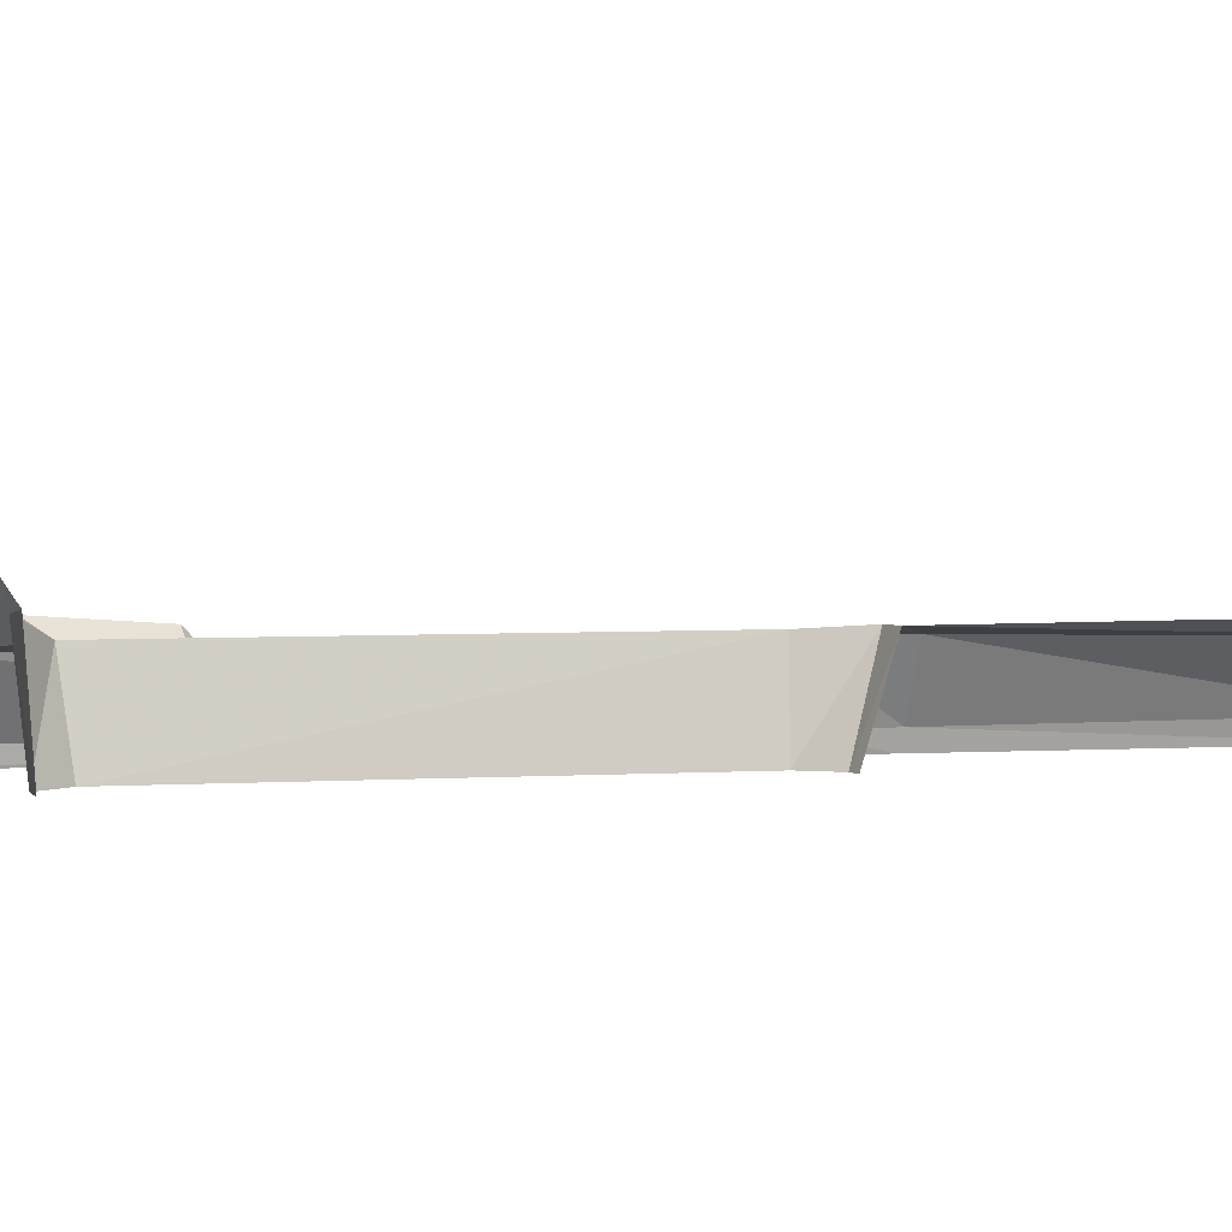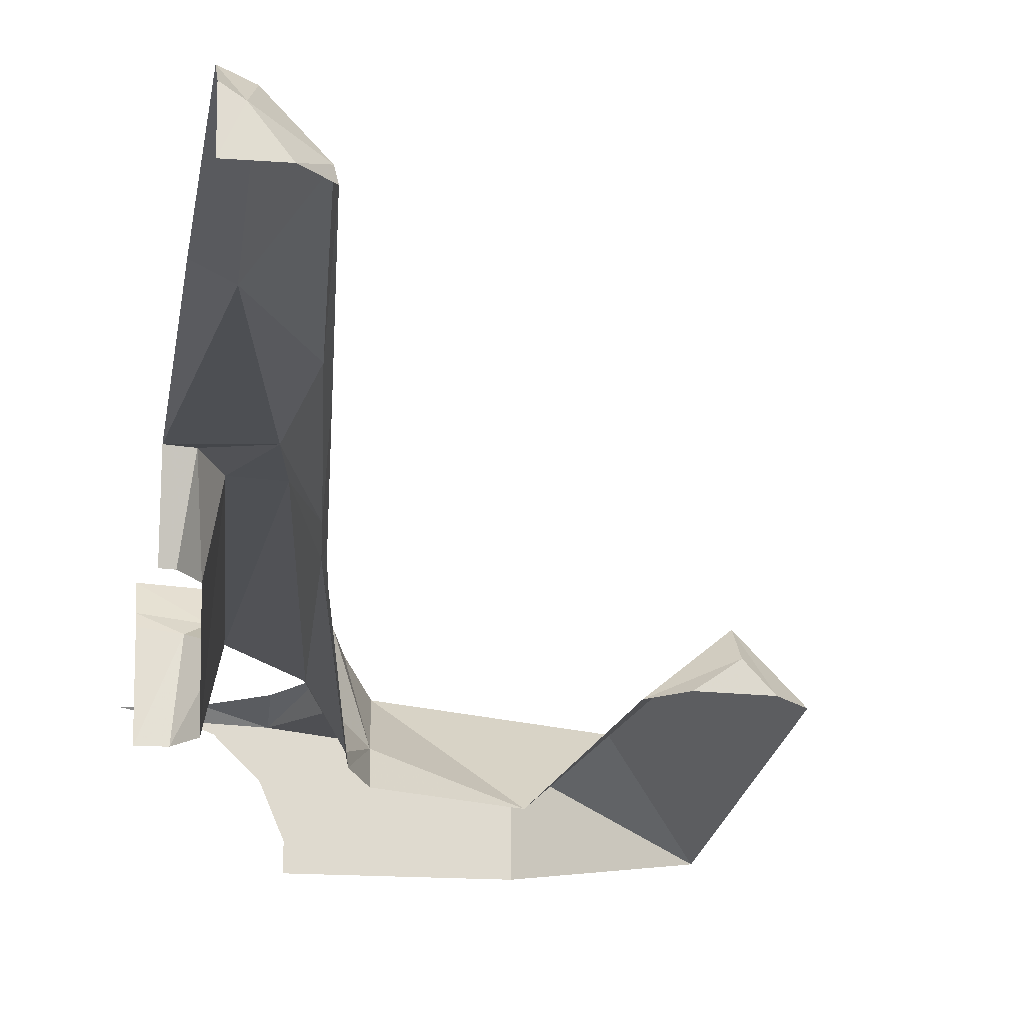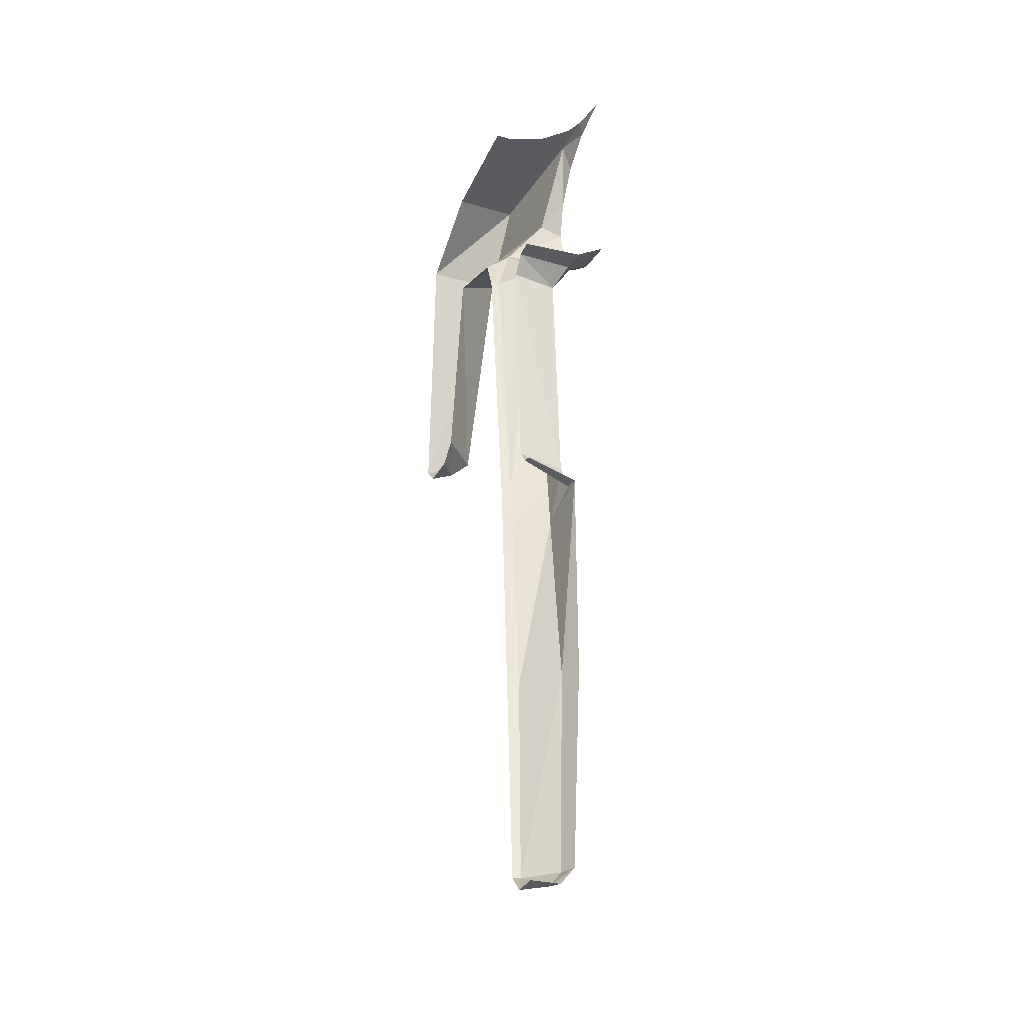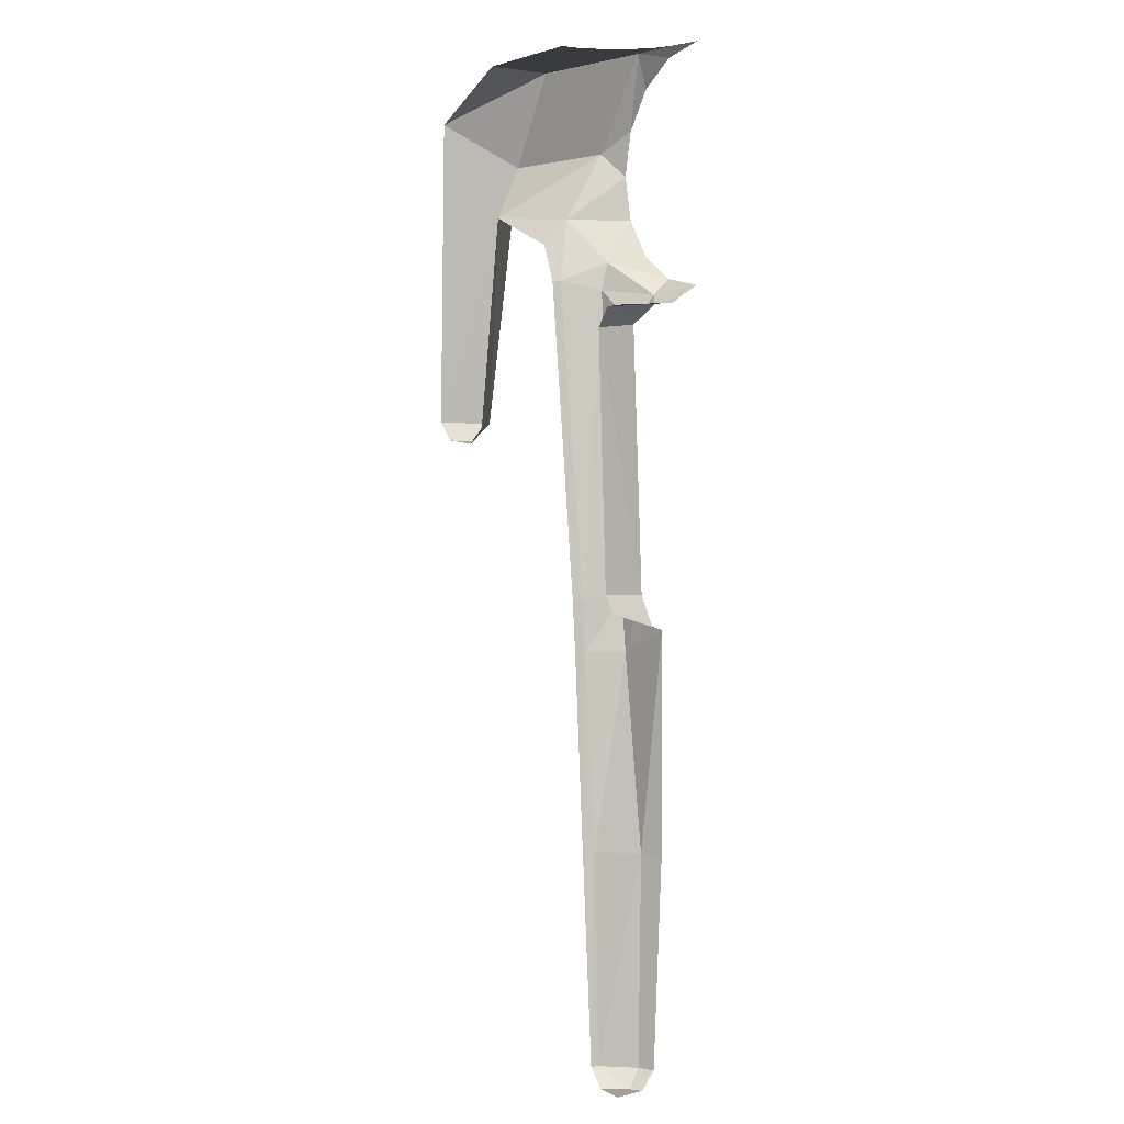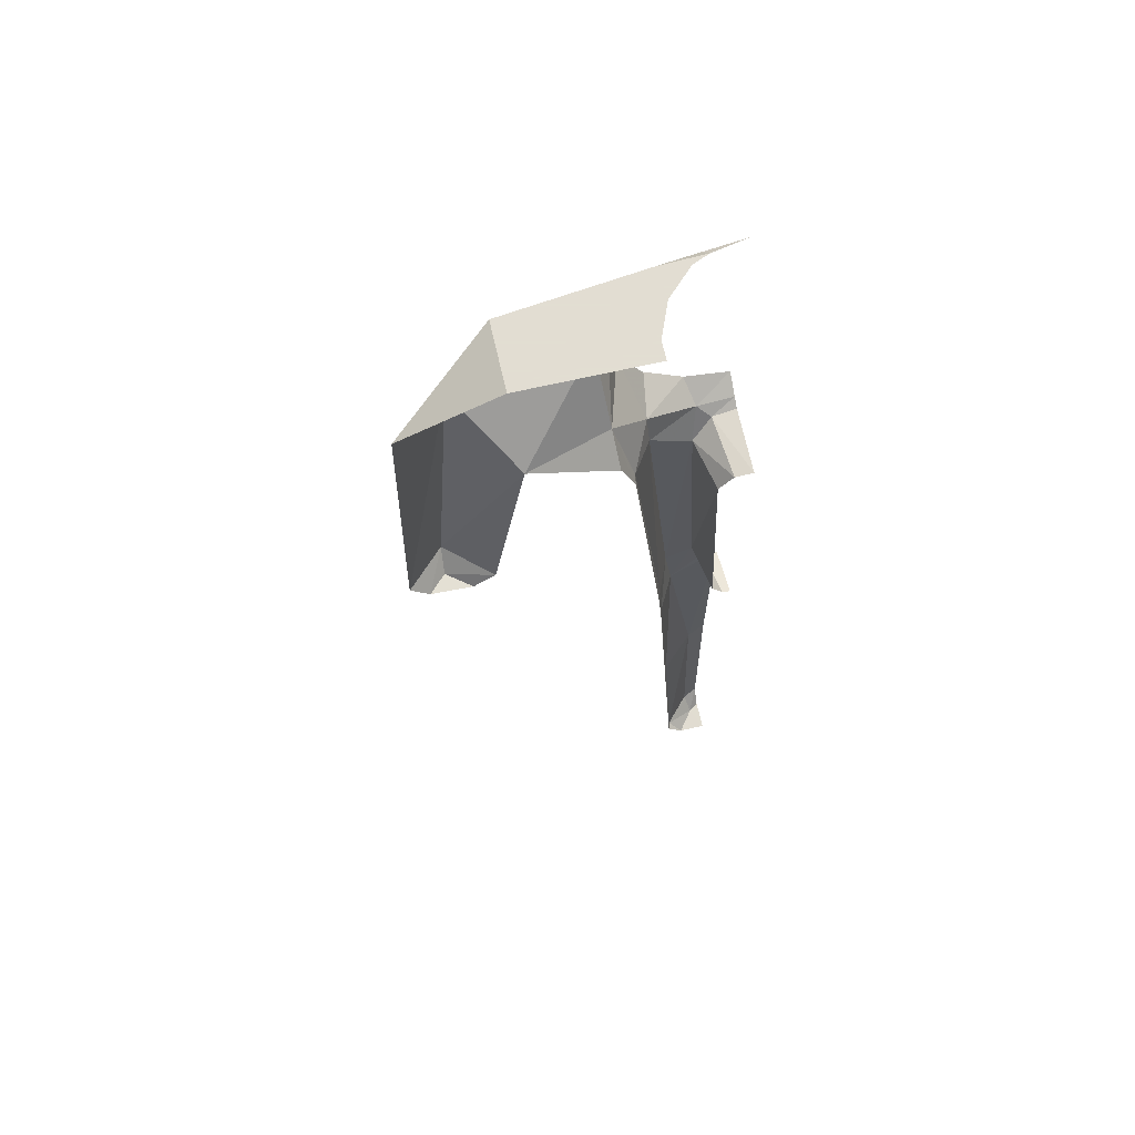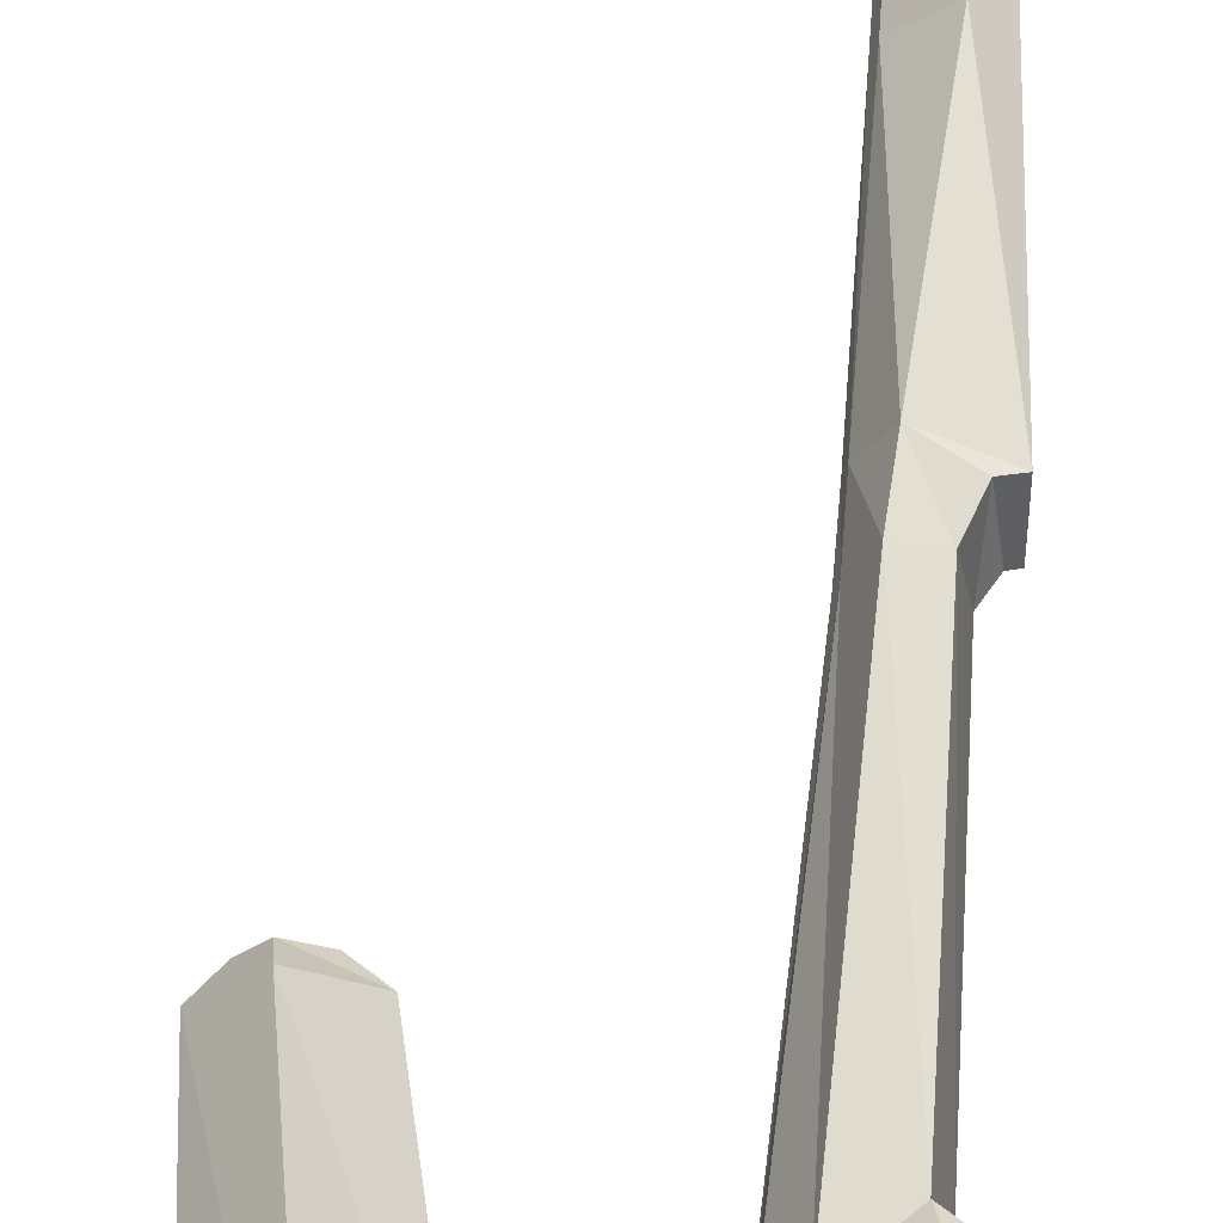
<metadata>
{"format":"obj","ext":"obj","renderer":"f3d","projection":"perspective","resolution":1024,"background":"white","views":[{"elev":3.8,"azim":-106.2,"up":"+Z"},{"elev":-18.5,"azim":-6.7,"up":"+Z"},{"elev":-33.4,"azim":-111.7,"up":"+Y"},{"elev":3.2,"azim":-124.5,"up":"+Y"},{"elev":68.1,"azim":167.1,"up":"+Y"},{"elev":64.4,"azim":-179.5,"up":"+Z"}]}
</metadata>
<code>
v 0.09567 -0.01903 0.2
v 0.07654 0 0.1848
v 0 0 0.2
v 0.0803 -0.5171 0.1495
v 0.09567 -0.481 0.2
v 0 -0.5 0.2
v 0 -0.5257 0.1572
v 0.0803 -0.5171 0.1495
v 0 -0.5 0.2
v 0.0803 -0.5171 0.1495
v 0.1911 -0.4444 0.1098
v 0.09567 -0.481 0.2
v 0.231 -0.3457 0.2
v 0.1911 -0.4444 0.1098
v 0.2731 -0.3493 0.0606
v 0.231 -0.1543 0.2
v 0.25 -0.25 0.2
v 0.2868 -0.2006 0.1606
v 0.2868 -0.2006 0.1606
v 0.1784 0 0.1801
v 0.231 -0.1543 0.2
v 0.09567 -0.01903 0.2
v 0.1768 -0.07322 0.2
v 0.1784 0 0.1801
v 0.1768 -0.07322 0.2
v 0.231 -0.1543 0.2
v 0.1784 0 0.1801
v 0.07654 0 0.1848
v 0.09567 -0.01903 0.2
v 0.1784 0 0.1801
v 0.5198 -0.7919 0
v 0.5671 -0.8284 0
v 0.6196 -0.8236 0.0382
v 0.616 -0.7829 0.0817
v 0.5198 -0.7919 0
v 0.6196 -0.8236 0.0382
v 0.6196 -0.8236 0.0382
v 0.6178 -0.8238 0
v 0.6562 -0.8204 0
v 0.4741 0 0.1434
v 0.5657 -0.2014 0.1278
v 0.6783 -0.1007 0
v 0.6783 -0.1007 0
v 0.4743 0 0
v 0.4741 0 0.1434
v 0.6562 -0.8204 0
v 0.696 -0.7776 0
v 0.616 -0.7829 0.0817
v 0.6196 -0.8236 0.0382
v 0.6562 -0.8204 0
v 0.616 -0.7829 0.0817
v 0.2731 -0.3493 0.0606
v 0.2348 -0.4833 0.01895
v 0.2377 -0.4875 0
v 0.2377 -0.4875 0
v 0.2685 -0.4072 0
v 0.2731 -0.3493 0.0606
v 0.1884 -0.5038 0.092
v 0.1911 -0.4444 0.1098
v 0.0803 -0.5171 0.1495
v 0.0803 -0.5171 0.1495
v 0.0526 -0.5389 0.1308
v 0.0948 -0.5803 0.1076
v 0.1884 -0.5038 0.092
v 0.0803 -0.5171 0.1495
v 0.0948 -0.5803 0.1076
v 0.108 -1.268 0.0979
v 0.1242 -1.157 0.0998
v 0.06375 -1.145 0.107
v 0.108 -1.268 0.0979
v 0.06375 -1.145 0.107
v 0.03345 -1.21 0.1115
v 0.1565 -1.157 0.02125
v 0.1487 -1.268 0.0214
v 0.1537 -1.268 0
v 0.1537 -1.268 0
v 0.1626 -1.157 0
v 0.1565 -1.157 0.02125
v 0.1242 -1.157 0.0998
v 0.108 -1.268 0.0979
v 0.1487 -1.268 0.0214
v 0.1487 -1.268 0.0214
v 0.1565 -1.157 0.02125
v 0.1242 -1.157 0.0998
v 0.0948 -0.5803 0.1076
v 0.0526 -0.5389 0.1308
v 0.03925 -0.5506 0
v 0.03925 -0.5506 0
v 0.06985 -0.5907 0
v 0.0948 -0.5803 0.1076
v 0.03345 -1.21 0.1115
v 0.06375 -1.145 0.107
v 0.04365 -1.139 0
v 0.01755 -1.178 0
v 0.03345 -1.21 0.1115
v 0.04365 -1.139 0
v 0 -1.214 0.1125
v 0.03345 -1.21 0.1115
v 0.01755 -1.178 0
v 0 -1.18 0
v 0 -1.214 0.1125
v 0.01755 -1.178 0
v 0.0224 -2.175 0.0485
v 0.03285 -2.138 0.07815
v 0 -2.138 0.0936
v 0 -2.176 0.0636
v 0.0224 -2.175 0.0485
v 0 -2.138 0.0936
v 0.05925 -2.176 0
v 0.0943 -2.138 0
v 0.0903 -2.138 0.0162
v 0.05925 -2.176 0
v 0.0903 -2.138 0.0162
v 0.0224 -2.175 0.0485
v 0.03285 -2.138 0.07815
v 0.0224 -2.175 0.0485
v 0.0903 -2.138 0.0162
v 0.03285 -2.138 0.07815
v 0.04365 -1.688 0.09205
v 0 -1.692 0.1125
v 0 -2.138 0.0936
v 0.1172 -1.689 0.0244
v 0.04365 -1.688 0.09205
v 0.0903 -2.138 0.0162
v 0.0903 -2.138 0.0162
v 0.04365 -1.688 0.09205
v 0.03285 -2.138 0.07815
v 0.1251 -1.689 0
v 0.1172 -1.689 0.0244
v 0.0943 -2.138 0
v 0.0943 -2.138 0
v 0.1172 -1.689 0.0244
v 0.0903 -2.138 0.0162
v 0.1537 -1.268 0
v 0.1487 -1.268 0.0214
v 0.1251 -1.689 0
v 0.1251 -1.689 0
v 0.1487 -1.268 0.0214
v 0.1172 -1.689 0.0244
v 0.1884 -0.5038 0.092
v 0.0948 -0.5803 0.1076
v 0.1242 -1.157 0.0998
v 0.1242 -1.157 0.0998
v 0.0948 -0.5803 0.1076
v 0.06375 -1.145 0.107
v 0.2348 -0.4833 0.01895
v 0.1884 -0.5038 0.092
v 0.1565 -1.157 0.02125
v 0.1242 -1.157 0.0998
v 0.1565 -1.157 0.02125
v 0.1884 -0.5038 0.092
v 0.2348 -0.4833 0.01895
v 0.1565 -1.157 0.02125
v 0.2377 -0.4875 0
v 0.2377 -0.4875 0
v 0.1565 -1.157 0.02125
v 0.1626 -1.157 0
v 0.0948 -0.5803 0.1076
v 0.06985 -0.5907 0
v 0.06375 -1.145 0.107
v 0.06375 -1.145 0.107
v 0.06985 -0.5907 0
v 0.04365 -1.139 0
v 0.5657 -0.2014 0.1278
v 0.4506 -0.3335 0
v 0.616 -0.7829 0.0817
v 0.616 -0.7829 0.0817
v 0.4506 -0.3335 0
v 0.5198 -0.7919 0
v 0.6783 -0.1007 0
v 0.5657 -0.2014 0.1278
v 0.696 -0.7776 0
v 0.696 -0.7776 0
v 0.5657 -0.2014 0.1278
v 0.616 -0.7829 0.0817
v 0.05925 -2.176 0
v 0.0224 -2.175 0.0485
v 0 -2.178 0
v 0 -2.178 0
v 0.0224 -2.175 0.0485
v 0 -2.176 0.0636
v 0.04365 -1.688 0.09205
v 0.1172 -1.689 0.0244
v 0.108 -1.268 0.0979
v 0.1487 -1.268 0.0214
v 0.108 -1.268 0.0979
v 0.1172 -1.689 0.0244
v 0.0803 -0.5171 0.1495
v 0 -0.5257 0.1572
v 0.0526 -0.5389 0.1308
v 0.0526 -0.5389 0.1308
v 0 -0.5257 0.1572
v 0 -0.5391 0.1373
v 0.108 -1.268 0.0979
v 0 -1.214 0.1125
v 0.04365 -1.688 0.09205
v 0.04365 -1.688 0.09205
v 0 -1.214 0.1125
v 0 -1.692 0.1125
v 0.108 -1.268 0.0979
v 0.03345 -1.21 0.1115
v 0 -1.214 0.1125
v 0.231 -0.3457 0.2
v 0.2731 -0.3493 0.0606
v 0.25 -0.25 0.2
v 0.25 -0.25 0.2
v 0.2731 -0.3493 0.0606
v 0.2868 -0.2006 0.1606
v 0.4741 0 0.1434
v 0.1784 0 0.1801
v 0.2868 -0.2006 0.1606
v 0.5657 -0.2014 0.1278
v 0.1911 -0.4444 0.1098
v 0.2348 -0.4833 0.01895
v 0.2731 -0.3493 0.0606
v 0.1884 -0.5038 0.092
v 0.2348 -0.4833 0.01895
v 0.1911 -0.4444 0.1098
v 0.1784 0 0.1801
v 0.4741 0 0.1434
v 0.4743 0 0
v 0.1696 0 0.1133
v 0.5671 -0.8284 0
v 0.6178 -0.8238 0
v 0.6196 -0.8236 0.0382
v 0 -0.5391 0.1373
v 0 -0.549 0
v 0.0526 -0.5389 0.1308
v 0.03925 -0.5506 0
v 0.0526 -0.5389 0.1308
v 0 -0.549 0
v 0.5657 -0.2014 0.1278
v 0.2868 -0.2006 0.1606
v 0.4506 -0.3335 0
v 0.2868 -0.2006 0.1606
v 0.2731 -0.3493 0.0606
v 0.4506 -0.3335 0
v 0.4506 -0.3335 0
v 0.2731 -0.3493 0.0606
v 0.2685 -0.4072 0
v 0.1133 0 0.1696
v 0.07655 0 0.1848
v 0.1784 0 0.1801
v 0.1133 0 0.1696
v 0.1784 0 0.1801
v 0.1414 0 0.1414
v 0.1414 0 0.1414
v 0.1784 0 0.1801
v 0.1696 0 0.1133
v 0.1847 0 0.07655
v 0.1696 0 0.1133
v 0.4743 0 0
v 0.2 0 0.0398
v 0.1847 0 0.07655
v 0.4743 0 0
v 0.1768 -0.4268 0.2
v 0.1911 -0.4444 0.1098
v 0.231 -0.3457 0.2
v 0.0957 -0.481 0.2
v 0.1911 -0.4444 0.1098
v 0.1768 -0.4268 0.2
v 0.2 0 0
v 0.2 0 0.0398
v 0.4743 0 0
g mesh7467221
f 1 2 3
f 4 5 6
f 7 8 9
f 10 11 12
f 13 14 15
f 16 17 18
f 19 20 21
f 22 23 24
f 25 26 27
f 28 29 30
f 31 32 33
f 34 35 36
f 37 38 39
f 40 41 42
f 43 44 45
f 46 47 48
f 49 50 51
f 52 53 54
f 55 56 57
f 58 59 60
f 61 62 63
f 64 65 66
f 67 68 69
f 70 71 72
f 73 74 75
f 76 77 78
f 79 80 81
f 82 83 84
f 85 86 87
f 88 89 90
f 91 92 93
f 94 95 96
f 97 98 99
f 100 101 102
f 103 104 105
f 106 107 108
f 109 110 111
f 112 113 114
f 115 116 117
f 118 119 120
f 120 121 118
f 122 123 124
f 125 126 127
f 128 129 130
f 131 132 133
f 134 135 136
f 137 138 139
f 140 141 142
f 143 144 145
f 146 147 148
f 149 150 151
f 152 153 154
f 155 156 157
f 158 159 160
f 161 162 163
f 164 165 166
f 167 168 169
f 170 171 172
f 173 174 175
f 176 177 178
f 179 180 181
f 182 183 184
f 185 186 187
f 188 189 190
f 191 192 193
f 194 195 196
f 197 198 199
f 200 201 202
f 203 204 205
f 206 207 208
f 209 210 211
f 211 212 209
f 213 214 215
f 216 217 218
f 219 220 221
f 221 222 219
f 223 224 225
f 226 227 228
f 229 230 231
f 232 233 234
f 235 236 237
f 238 239 240
f 241 242 243
f 244 245 246
f 247 248 249
f 250 251 252
f 253 254 255
f 256 257 258
f 259 260 261
f 262 263 264

</code>
